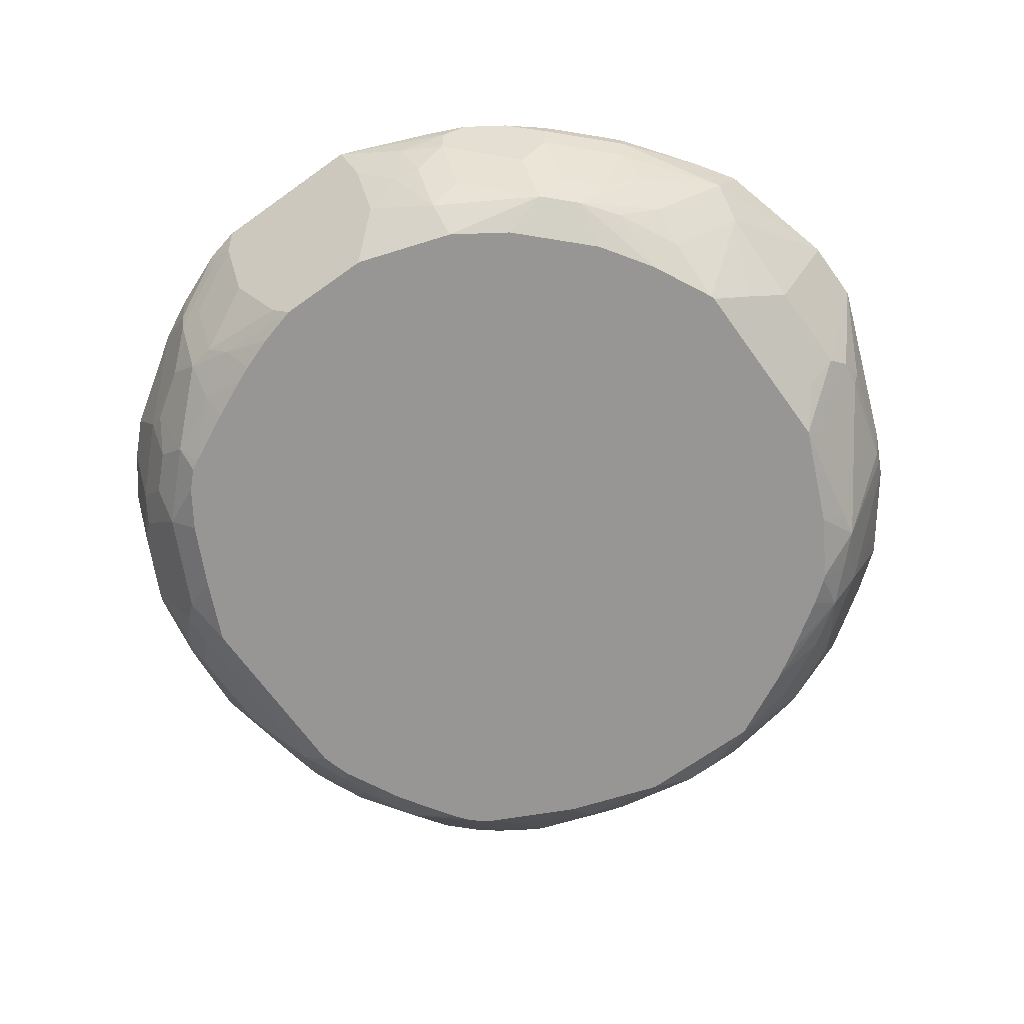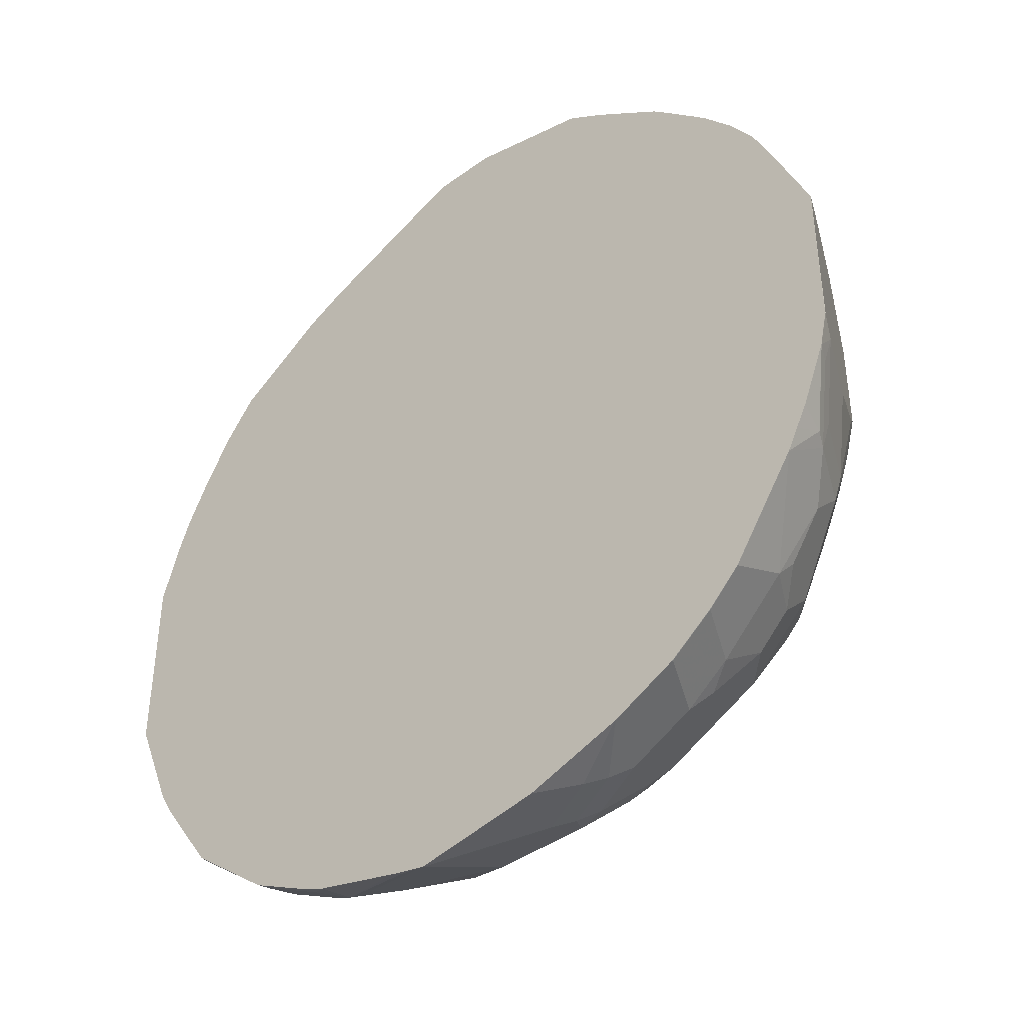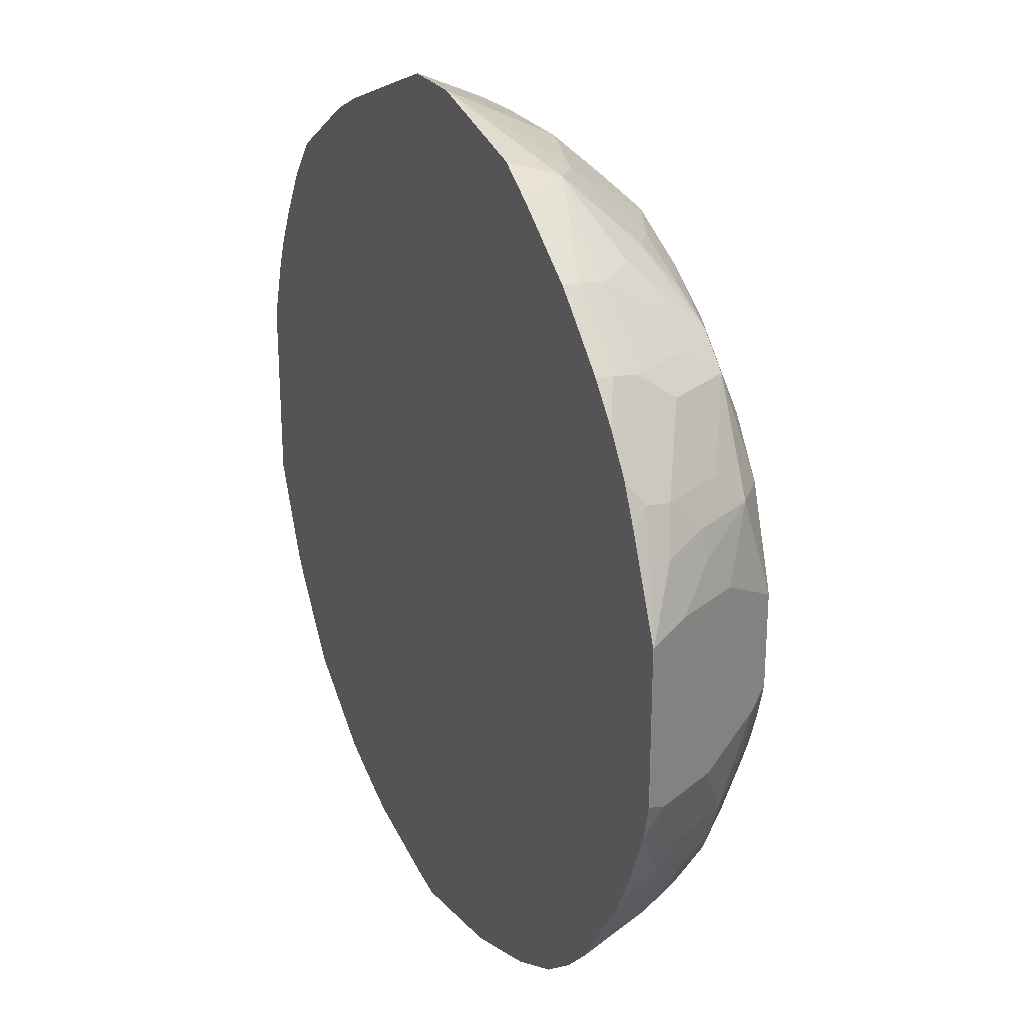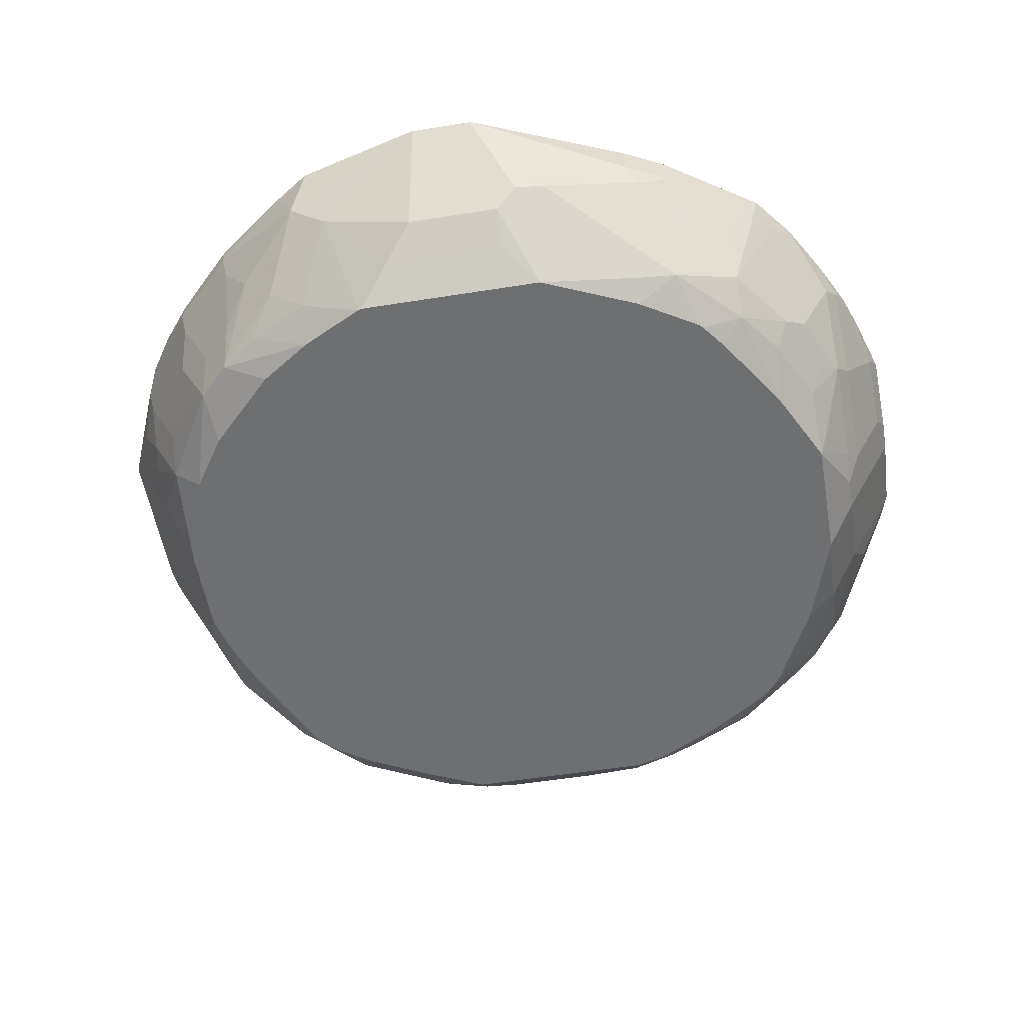
<metadata>
{"format":"obj","ext":"obj","renderer":"f3d","projection":"perspective","resolution":1024,"background":"white","views":[{"elev":-67.9,"azim":-54.3,"up":"+Y"},{"elev":-42.1,"azim":-138.9,"up":"+Z"},{"elev":25.5,"azim":-116.0,"up":"+Z"},{"elev":-54.5,"azim":9.6,"up":"+Y"}]}
</metadata>
<code>
v -0.4783 0.1063 0.05311
v -0.4606 0.07086 0.05311
v -0.4665 0.08267 0.059
v -0.4517 0.062 0.07969
v -0.4606 0.08857 0.08855
v -0.4517 0.09743 0.1151
v -0.4563 0.1066 0.106
v -0.4783 0.1066 0.05311
v -0.4783 0.1063 -0.03542
v -0.4487 0.04724 0.059
v -0.4429 0.03543 0.0354
v -0.432 0.01372 0.03942
v -0.4311 0.02953 0.09444
v -0.4487 0.06495 0.09444
v -0.4487 0.08267 0.1122
v -0.4458 0.1033 0.1269
v -0.4465 0.1066 0.1276
v -0.4783 0.1066 -0.03572
v -0.4739 0.1066 -0.0553
v -0.4738 0.1063 -0.05535
v -0.4724 0.09448 -0.04131
v -0.4606 0.07086 -0.03542
v -0.4429 0.03543 -0.0177
v -0.4314 0.01372 0.04169
v -0.432 0.01372 -0.01367
v -0.4137 0.01372 0.09484
v -0.3986 0.02658 0.1506
v -0.4311 0.04724 0.1122
v -0.4163 0.062 0.1506
v -0.4163 0.09743 0.1683
v -0.4323 0.1066 0.1488
v -0.4606 0.1063 -0.08857
v -0.4561 0.08857 -0.09078
v -0.4605 0.1066 -0.08887
v -0.4694 0.09743 -0.05756
v -0.4547 0.05905 -0.04131
v -0.4547 0.07676 -0.07674
v -0.4369 0.02362 -0.02359
v -0.4311 0.02953 -0.06491
v -0.4261 0.01372 -0.03592
v -0.4034 0.01372 0.1103
v -0.3956 0.04724 0.1653
v -0.3937 0.01372 0.1248
v -0.3906 0.01372 0.128
v -0.3809 0.02658 0.1683
v -0.4133 0.08267 0.1653
v -0.3809 0.09743 0.2037
v -0.4076 0.1066 0.1773
v -0.4163 0.1066 0.1683
v -0.4547 0.1066 -0.1005
v -0.4487 0.1066 -0.1123
v -0.4487 0.1063 -0.1122
v -0.4517 0.07972 -0.093
v -0.4369 0.04134 -0.07674
v -0.4187 0.01372 -0.05636
v -0.434 0.0443 -0.093
v -0.4163 0.02658 -0.093
v -0.3779 0.04724 0.183
v -0.3551 0.01372 0.1634
v -0.3286 0.01372 0.1812
v -0.3251 0.01372 0.1834
v -0.3602 0.02953 0.183
v -0.3454 0.0443 0.2037
v -0.3631 0.062 0.2037
v -0.3779 0.08267 0.2007
v -0.3809 0.1066 0.2037
v -0.3898 0.1066 0.195
v -0.3277 0.07972 0.2391
v -0.3402 0.1066 0.2339
v -0.4311 0.08857 -0.1299
v -0.4134 0.1066 -0.1653
v -0.4133 0.1063 -0.1653
v -0.434 0.062 -0.1107
v -0.4143 0.01372 -0.06682
v -0.4163 0.062 -0.1373
v -0.3986 0.02658 -0.1284
v -0.3887 0.01372 -0.1205
v -0.4034 0.01372 -0.09053
v -0.2897 0.01372 0.2011
v -0.3247 0.02953 0.2007
v -0.3071 0.06495 0.2362
v -0.248 0.1063 0.2662
v -0.2486 0.1066 0.2662
v -0.3189 0.1063 0.248
v -0.3194 0.1066 0.2477
v -0.4133 0.07086 -0.1476
v -0.4133 0.1066 -0.1655
v -0.3956 0.1063 -0.183
v -0.3986 0.0443 -0.1461
v -0.376 0.01372 -0.1357
v -0.3857 0.01372 -0.126
v -0.3631 0.02658 -0.1639
v -0.2874 0.01372 0.2017
v -0.2716 0.02953 0.2185
v -0.2539 0.04724 0.2362
v -0.2126 0.1063 0.2662
v -0.212 0.1066 0.2662
v -0.3189 0.1066 0.248
v -0.3779 0.07086 -0.183
v -0.3957 0.1066 -0.183
v -0.372 0.1063 -0.2015
v -0.3809 0.0443 -0.1639
v -0.3543 0.01372 -0.1502
v -0.3631 0.062 -0.1904
v -0.3366 0.03543 -0.1838
v -0.31 0.02658 -0.1904
v -0.3189 0.01372 -0.1679
v -0.1812 0.01372 0.2017
v -0.2008 0.02953 0.2185
v -0.2008 0.04724 0.2362
v -0.189 0.05905 0.2421
v -0.1749 0.07086 0.2436
v -0.124 0.08857 0.2303
v -0.1237 0.1066 0.2302
v -0.3543 0.07086 -0.2015
v -0.3721 0.1066 -0.2015
v -0.3717 0.1066 -0.2017
v -0.3366 0.1063 -0.2192
v -0.3454 0.07972 -0.2082
v -0.3189 0.07086 -0.2192
v -0.3011 0.03543 -0.2015
v -0.2834 0.01372 -0.184
v -0.2834 0.02953 -0.2008
v -0.1713 0.02362 0.2067
v -0.1259 0.01372 0.1776
v -0.1181 0.02362 0.189
v -0.1728 0.062 0.2391
v -0.1019 0.02658 0.186
v -0.1181 0.07676 0.2244
v -0.1122 0.08857 0.2244
v -0.1121 0.1066 0.2244
v -0.3366 0.1066 -0.2193
v -0.3362 0.1066 -0.2194
v -0.31 0.07972 -0.2259
v -0.2746 0.062 -0.2259
v -0.2834 0.05315 -0.2192
v -0.2657 0.04724 -0.2185
v -0.1743 0.01372 -0.184
v -0.1772 0.02953 -0.2008
v -0.0926 0.01372 0.1574
v -0.1004 0.08857 0.2185
v -0.1108 0.07972 0.2214
v -0.08415 0.02658 0.1683
v -0.06648 0.0443 0.1683
v -0.1005 0.1066 0.2186
v -0.2831 0.1066 -0.2371
v -0.3011 0.08857 -0.2303
v -0.2657 0.07086 -0.2303
v -0.2126 0.1063 -0.248
v -0.2215 0.09743 -0.2436
v -0.2126 0.07086 -0.2303
v -0.2126 0.04724 -0.2185
v -0.1506 0.02215 -0.186
v -0.1574 0.01372 -0.1793
v -0.1417 0.04724 -0.2008
v -0.1595 0.06495 -0.2185
v -0.09061 0.01372 0.1554
v -0.06648 0.02658 0.1506
v -0.1003 0.1066 0.2185
v -0.06648 0.07972 0.186
v -0.04725 0.1063 0.183
v -0.05759 0.062 0.1683
v -0.05317 0.03543 0.1417
v -0.03987 0.0443 0.1328
v -0.2126 0.1066 -0.248
v -0.2123 0.1066 -0.248
v -0.1949 0.1041 -0.2436
v -0.1595 0.08857 -0.2303
v -0.1329 0.031 -0.186
v -0.1152 0.02215 -0.1683
v -0.1219 0.01372 -0.1615
v -0.1152 0.06642 -0.2037
v -0.1417 0.08636 -0.2259
v -0.1329 0.08414 -0.2214
v -0.08012 0.01372 0.1417
v -0.05919 0.01372 0.1103
v -0.04914 0.01372 0.09423
v -0.04725 0.02953 0.124
v -0.04725 0.1066 0.183
v -0.03987 0.09743 0.1683
v -0.0288 0.1063 0.1594
v -0.02885 0.1066 0.1595
v -0.02215 0.07972 0.1328
v -0.0288 0.05315 0.124
v -0.02215 0.0443 0.0974
v -0.1924 0.1066 -0.2436
v -0.09745 0.031 -0.1683
v -0.08959 0.01372 -0.1407
v -0.09745 0.08414 -0.2037
v -0.06201 0.06642 -0.1683
v -0.1417 0.1063 -0.2303
v -0.1299 0.1004 -0.2244
v -0.03147 0.01372 0.05885
v -0.02953 0.02953 0.08855
v -0.01108 0.08857 0.124
v -0.0287 0.1066 0.1593
v -0.004474 0.09743 0.1151
v -0.01108 0.05315 0.08855
v -0.1417 0.1066 -0.2303
v -0.06201 0.031 -0.1329
v -0.07973 0.01372 -0.1329
v -0.08061 0.01372 -0.1337
v -0.09449 0.1004 -0.2066
v -0.04429 0.1019 -0.1683
v -0.04429 0.06642 -0.1506
v -0.1414 0.1066 -0.2302
v -0.1282 0.1066 -0.2248
v -0.02861 0.01372 0.05311
v -0.004474 0.062 0.07969
v -0.01185 0.1063 0.1299
v -0.01185 0.1066 0.1299
v -6.96e-06 0.1063 0.1063
v -0.005931 0.1063 0.1181
v 0.01325 0.09743 0.06197
v 0.006839 0.1066 0.08824
v -0.02215 0.02658 0.06197
v -0.01108 0.03543 0.0354
v -0.04429 0.04872 -0.1329
v -0.07187 0.01372 -0.123
v -0.07891 0.01372 -0.132
v -0.09279 0.1066 -0.2071
v -0.01205 0.1066 -0.1214
v -0.008892 0.1019 -0.1151
v -0.08828 0.1066 -0.2036
v -0.04429 0.1066 -0.1683
v -0.02365 0.06495 -0.1181
v -0.02661 0.05758 -0.1151
v -0.01185 0.02953 0.01768
v -0.02861 0.01372 -0.0177
v -0.004474 0.0443 0.02654
v 0.01325 0.07972 0.02654
v -0.005931 0.1066 0.1181
v 9.017e-05 0.1066 0.1061
v -6.96e-06 0.1066 0.1063
v 0.01772 0.08857 0.01768
v 0.01772 0.1063 0.05311
v 0.01772 0.1066 0.05311
v -0.02953 0.04724 -0.1063
v -0.04725 0.02953 -0.1063
v -0.02953 0.02953 -0.07085
v -0.05419 0.01372 -0.08756
v -0.004717 0.1066 -0.1084
v -0.004474 0.1041 -0.1063
v 0.01179 0.1004 -0.06491
v -0.004474 0.06864 -0.07085
v -0.008892 0.06642 -0.07971
v -6.96e-06 0.05315 0.01768
v -0.01185 0.02953 1.51e-05
v -0.02899 0.01372 -0.01931
v 0.01772 0.08857 1.51e-05
v 0.01772 0.1066 -0.05313
v -0.01185 0.04724 -0.05313
v -0.04672 0.01372 -0.07246
v 0.01762 0.1066 -0.05349
v 0.01772 0.1063 -0.05313
v -6.96e-06 0.07086 -0.05313
v -6.96e-06 0.05315 1.51e-05
f 141 159 145
f 141 144 160
f 141 160 161
f 141 161 159
f 146 165 149
f 144 162 161
f 144 161 160
f 144 163 164
f 144 164 162
f 146 149 147
f 143 158 144
f 144 158 163
f 138 139 153
f 140 157 158
f 139 156 155
f 139 152 156
f 139 169 153
f 139 155 169
f 138 153 154
f 135 137 136
f 135 152 137
f 135 151 152
f 135 150 151
f 135 149 150
f 147 149 148
f 135 148 149
f 135 147 148
f 140 158 143
f 149 165 166
f 158 176 177
f 149 167 168
f 164 178 194
f 134 147 135
f 164 195 183
f 164 184 195
f 163 178 164
f 162 183 180
f 162 164 183
f 161 182 179
f 161 181 182
f 161 180 181
f 161 162 180
f 159 161 179
f 158 178 163
f 149 166 167
f 158 177 178
f 156 174 172
f 156 173 174
f 156 168 173
f 155 172 169
f 155 156 172
f 153 171 154
f 153 170 171
f 153 187 170
f 153 169 187
f 151 156 152
f 151 168 156
f 149 151 150
f 149 168 151
f 158 175 176
f 133 147 134
f 111 127 112
f 130 145 131
f 111 126 128
f 111 124 126
f 110 124 111
f 108 126 124
f 108 125 126
f 108 110 109
f 108 124 110
f 106 123 122
f 106 121 123
f 106 122 107
f 105 120 121
f 104 120 105
f 104 115 120
f 111 128 127
f 101 116 117
f 101 118 119
f 101 117 118
f 99 104 102
f 99 115 104
f 97 113 114
f 97 112 113
f 97 111 112
f 96 111 97
f 96 110 111
f 94 110 95
f 94 109 110
f 93 109 94
f 164 194 185
f 101 119 115
f 133 146 147
f 112 127 129
f 113 129 130
f 130 141 145
f 129 141 130
f 129 142 141
f 128 144 141
f 128 143 144
f 128 140 143
f 128 142 129
f 128 141 142
f 127 128 129
f 125 140 128
f 125 128 126
f 123 152 139
f 123 137 152
f 112 129 113
f 122 139 138
f 121 137 123
f 121 136 137
f 120 136 121
f 120 135 136
f 120 134 135
f 118 120 119
f 118 134 120
f 118 133 134
f 118 132 133
f 117 132 118
f 115 119 120
f 113 131 114
f 113 130 131
f 122 123 139
f 164 185 198
f 212 234 232
f 166 186 167
f 226 246 227
f 226 245 246
f 226 244 245
f 223 244 226
f 223 243 244
f 223 242 243
f 222 242 223
f 219 240 241
f 219 239 240
f 219 238 239
f 218 238 219
f 218 227 238
f 217 228 230
f 227 246 238
f 215 236 237
f 214 235 236
f 214 231 235
f 212 215 233
f 212 232 213
f 93 108 109
f 212 233 234
f 210 232 211
f 210 213 232
f 209 231 214
f 209 230 231
f 209 217 230
f 208 248 228
f 208 229 248
f 214 236 215
f 208 217 216
f 228 247 230
f 228 257 247
f 251 255 254
f 250 256 255
f 250 257 256
f 248 256 257
f 248 252 256
f 245 256 252
f 245 255 256
f 244 255 245
f 242 244 243
f 242 255 244
f 242 254 255
f 240 253 241
f 240 249 253
f 228 248 257
f 240 248 249
f 238 240 239
f 238 252 240
f 238 245 252
f 238 246 245
f 235 237 236
f 235 251 237
f 235 255 251
f 235 250 255
f 235 257 250
f 235 247 257
f 230 235 231
f 230 247 235
f 229 249 248
f 240 252 248
f 208 228 217
f 205 227 218
f 205 226 227
f 187 202 188
f 187 201 202
f 187 200 201
f 187 205 200
f 187 190 205
f 186 199 191
f 185 194 198
f 184 198 195
f 181 197 196
f 181 195 197
f 181 196 182
f 180 195 181
f 180 183 195
f 189 203 204
f 177 194 178
f 174 203 189
f 174 192 203
f 173 192 174
f 173 191 192
f 173 186 191
f 172 174 189
f 172 190 187
f 172 189 190
f 170 188 171
f 170 187 188
f 169 172 187
f 167 173 168
f 167 186 173
f 177 193 194
f 189 204 190
f 190 204 205
f 191 206 207
f 205 223 226
f 204 225 222
f 204 224 225
f 204 221 224
f 204 223 205
f 204 222 223
f 203 221 204
f 200 220 201
f 200 219 220
f 200 218 219
f 200 205 218
f 198 217 209
f 198 216 217
f 198 208 216
f 197 215 212
f 197 214 215
f 197 209 214
f 197 213 210
f 197 212 213
f 196 210 211
f 196 197 210
f 195 209 197
f 195 198 209
f 194 208 198
f 193 208 194
f 192 221 203
f 192 207 221
f 191 199 206
f 191 207 192
f 164 198 184
f 92 107 103
f 157 175 158
f 92 121 106
f 12 90 103
f 12 91 90
f 12 77 91
f 12 78 77
f 12 74 78
f 12 55 74
f 12 40 55
f 12 25 40
f 12 24 13
f 11 25 12
f 11 23 25
f 10 12 13
f 9 36 22
f 12 103 107
f 9 21 36
f 9 19 20
f 9 18 19
f 7 18 8
f 7 19 18
f 7 34 19
f 7 50 34
f 7 51 50
f 7 71 51
f 7 87 71
f 7 100 87
f 7 116 100
f 7 117 116
f 7 132 117
f 9 20 21
f 7 133 132
f 12 107 122
f 12 138 154
f 12 26 24
f 12 41 26
f 12 43 41
f 12 44 43
f 12 59 44
f 12 60 59
f 12 61 60
f 12 79 61
f 12 93 79
f 12 108 93
f 12 125 108
f 12 140 125
f 12 157 140
f 12 122 138
f 12 175 157
f 12 177 176
f 12 193 177
f 12 208 193
f 12 249 229
f 12 253 249
f 12 241 253
f 12 219 241
f 12 220 219
f 12 201 220
f 12 202 201
f 12 188 202
f 12 171 188
f 12 154 171
f 12 176 175
f 13 26 27
f 7 146 133
f 7 166 165
f 7 49 48
f 7 31 49
f 7 17 31
f 6 17 7
f 6 16 17
f 6 15 16
f 5 15 6
f 5 14 15
f 4 10 13
f 4 14 5
f 4 13 14
f 3 10 4
f 2 12 10
f 7 48 67
f 2 11 12
f 1 23 11
f 1 22 23
f 1 9 22
f 1 18 9
f 1 8 18
f 1 7 8
f 1 6 7
f 1 5 6
f 1 4 5
f 1 3 4
f 1 10 3
f 1 2 10
f 92 106 107
f 1 11 2
f 7 165 146
f 7 67 66
f 7 69 85
f 7 186 166
f 7 199 186
f 7 206 199
f 7 207 206
f 7 221 207
f 7 224 221
f 7 225 224
f 7 222 225
f 7 242 222
f 7 254 242
f 7 251 254
f 7 237 251
f 7 215 237
f 7 66 69
f 7 233 215
f 7 232 234
f 7 211 232
f 7 196 211
f 7 182 196
f 7 179 182
f 7 159 179
f 7 145 159
f 7 131 145
f 7 114 131
f 7 97 114
f 7 83 97
f 7 98 83
f 7 85 98
f 7 234 233
f 13 27 28
f 12 229 208
f 13 24 26
f 71 87 72
f 70 72 86
f 70 86 73
f 68 85 69
f 68 84 85
f 68 83 84
f 68 82 83
f 68 81 82
f 64 68 65
f 13 28 14
f 63 80 81
f 62 80 63
f 62 79 80
f 72 87 88
f 61 79 62
f 57 78 74
f 57 77 78
f 57 76 77
f 56 76 57
f 56 75 76
f 56 73 75
f 55 57 74
f 53 73 56
f 53 70 73
f 52 70 53
f 51 72 70
f 51 71 72
f 51 70 52
f 58 64 65
f 72 88 99
f 72 99 86
f 73 86 75
f 92 105 121
f 92 104 105
f 92 102 104
f 90 92 103
f 88 115 99
f 88 101 115
f 88 116 101
f 88 100 116
f 87 100 88
f 86 102 89
f 86 99 102
f 84 98 85
f 83 98 84
f 82 110 96
f 82 95 110
f 82 97 83
f 82 96 97
f 81 95 82
f 81 94 95
f 79 81 80
f 79 94 81
f 79 93 94
f 76 92 90
f 76 102 92
f 76 89 102
f 76 91 77
f 76 90 91
f 75 89 76
f 75 86 89
f 47 69 66
f 47 68 69
f 63 81 68
f 47 66 67
f 29 42 46
f 27 58 42
f 27 45 58
f 27 59 45
f 27 44 59
f 27 43 44
f 27 41 43
f 27 29 28
f 27 42 29
f 26 41 27
f 25 39 40
f 25 38 39
f 23 38 25
f 29 46 30
f 22 38 23
f 21 37 36
f 21 35 37
f 20 33 35
f 47 65 68
f 19 34 32
f 19 33 20
f 19 32 33
f 17 30 31
f 16 30 17
f 16 29 30
f 15 29 16
f 15 28 29
f 14 28 15
f 22 36 38
f 30 47 67
f 20 35 21
f 30 48 49
f 45 59 60
f 30 67 48
f 45 64 58
f 45 68 64
f 45 63 68
f 45 62 63
f 45 60 61
f 42 65 46
f 42 58 65
f 39 57 55
f 39 56 57
f 39 54 56
f 39 55 40
f 38 54 39
f 45 61 62
f 37 53 56
f 30 49 31
f 37 56 54
f 30 65 47
f 32 34 50
f 30 46 65
f 33 50 51
f 32 50 33
f 33 52 53
f 33 53 35
f 35 53 37
f 36 37 54
f 36 54 38
f 33 51 52

</code>
